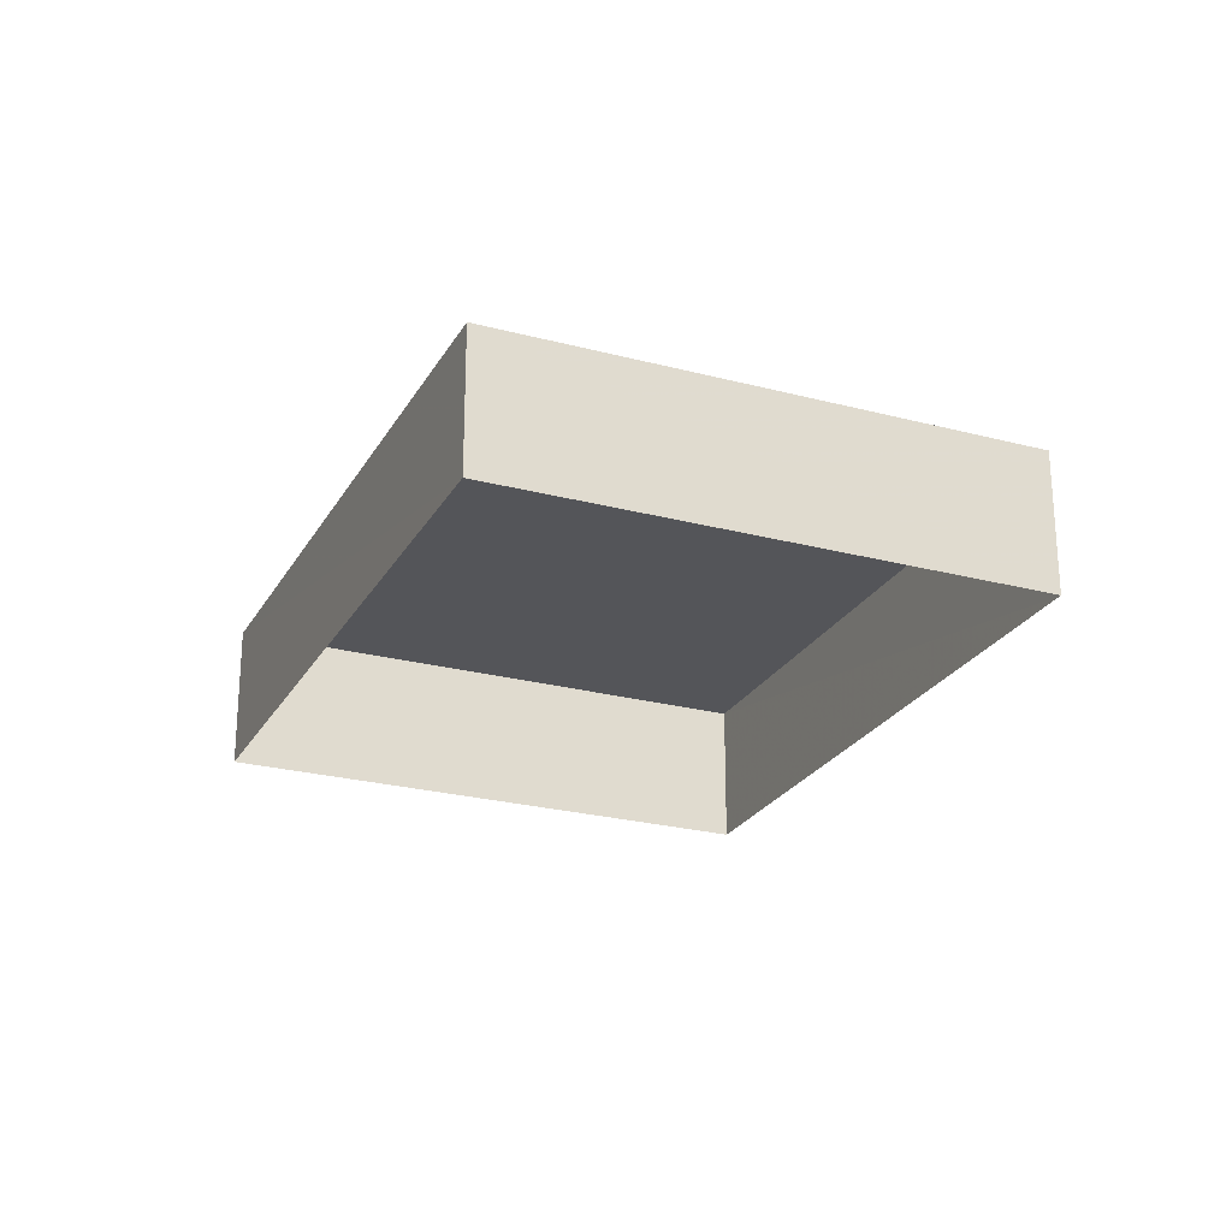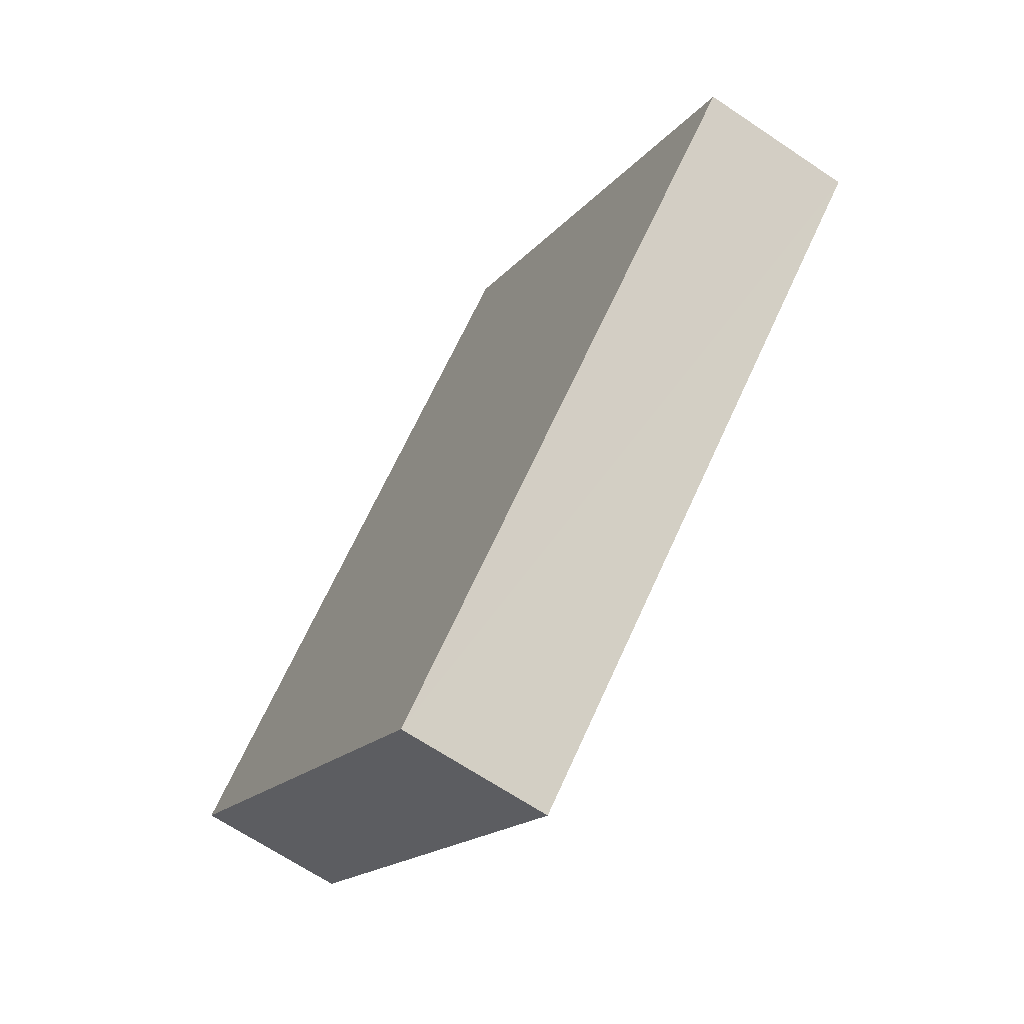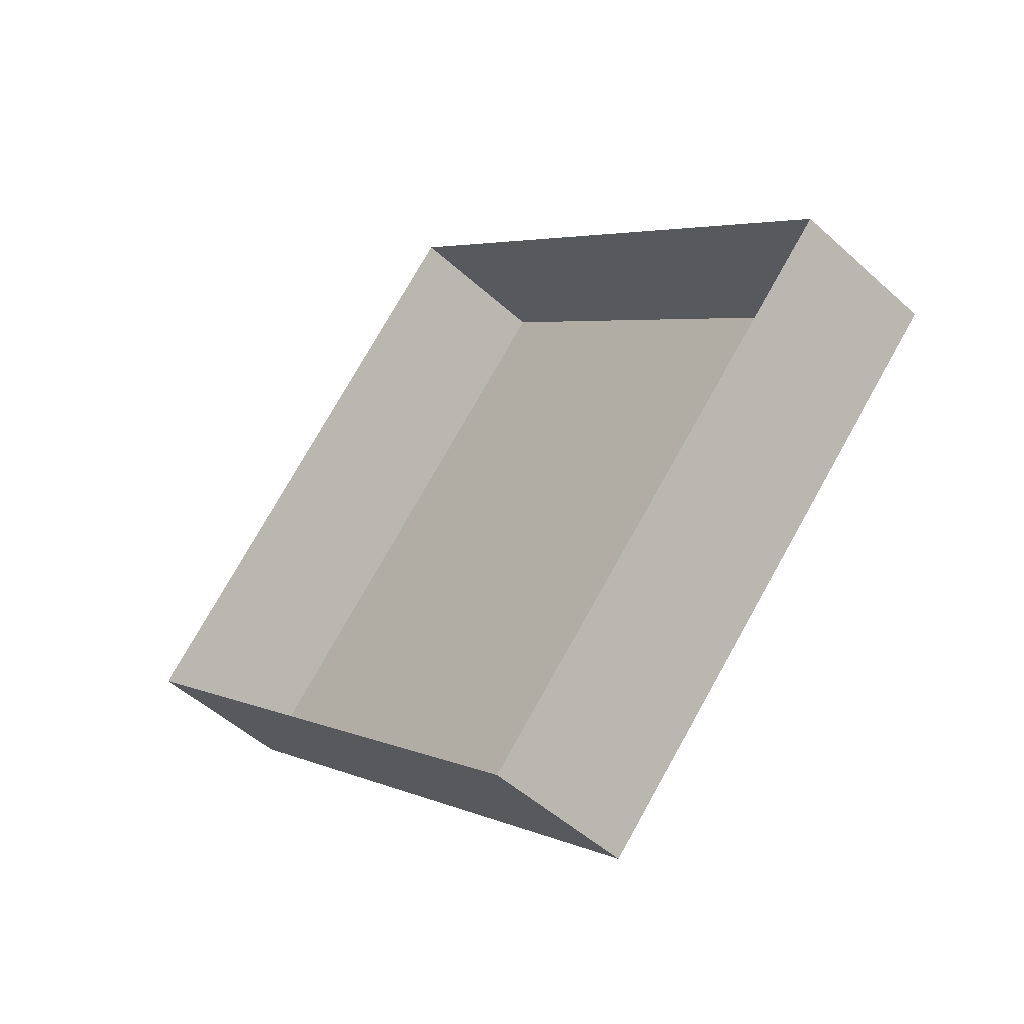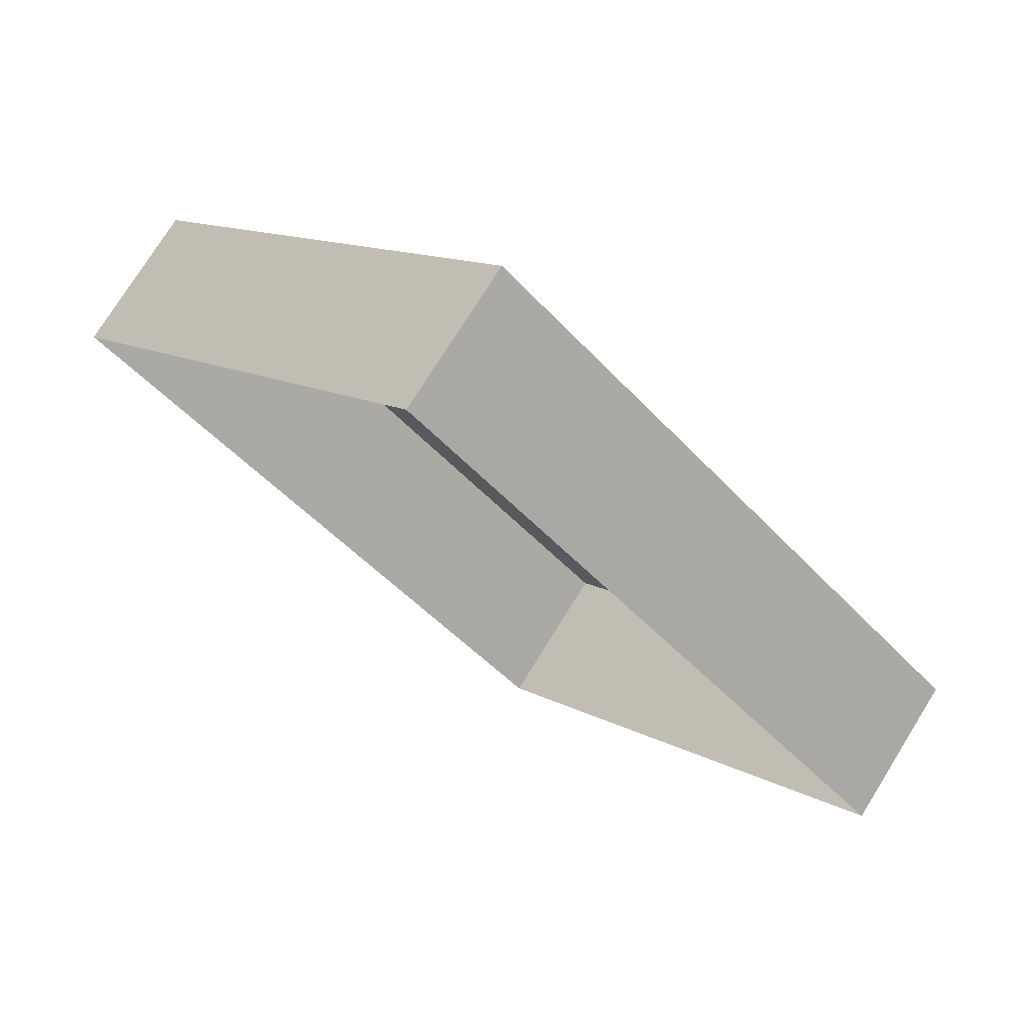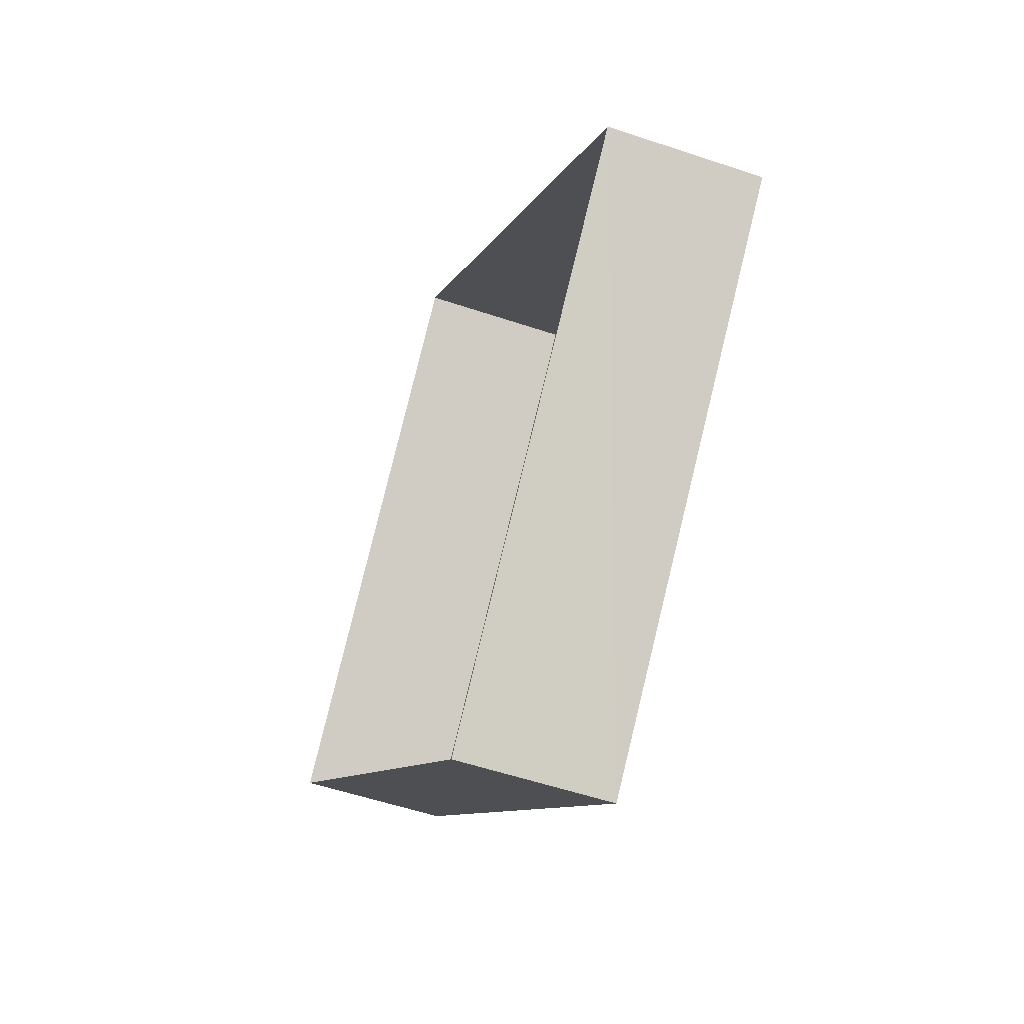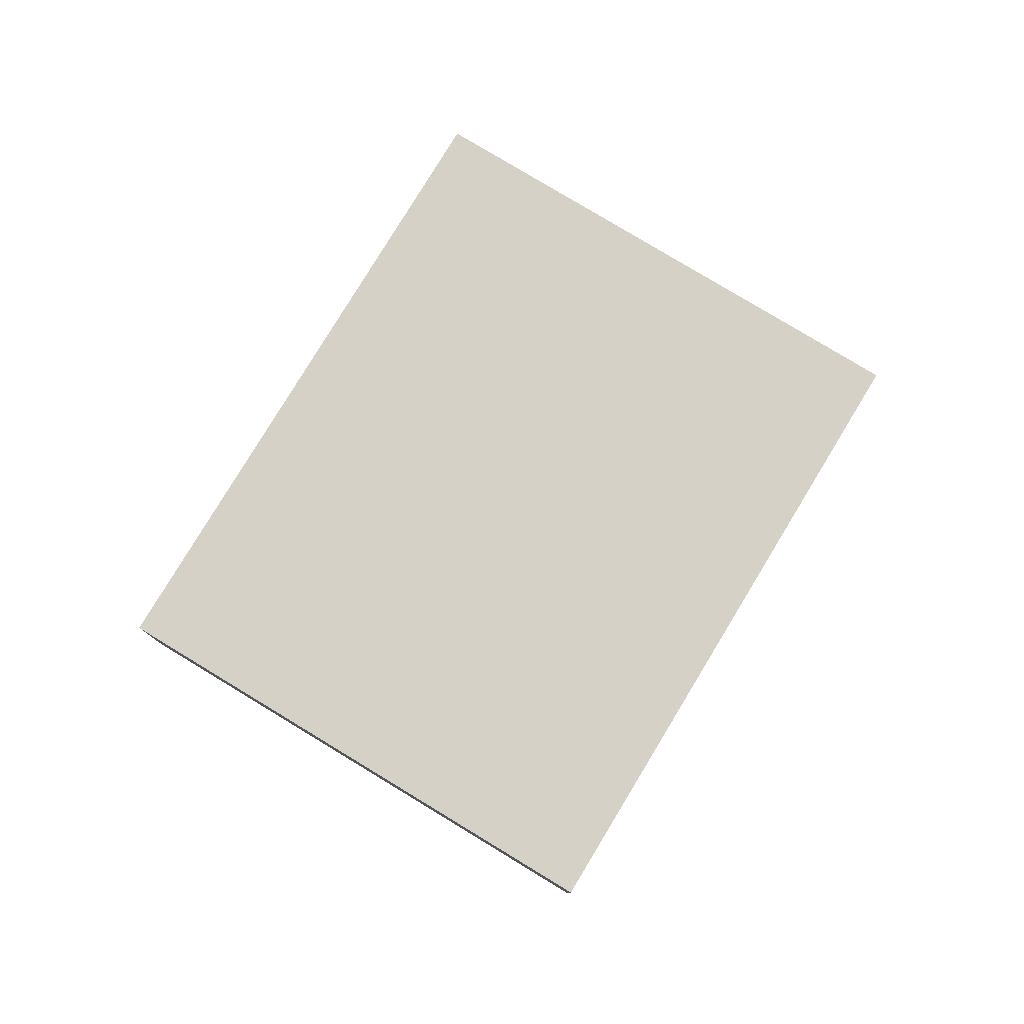
<metadata>
{"format":"obj","ext":"obj","renderer":"f3d","projection":"perspective","resolution":1024,"background":"white","views":[{"elev":-24.7,"azim":109.9,"up":"+Z"},{"elev":-66.8,"azim":56.0,"up":"+Y"},{"elev":-49.5,"azim":-135.1,"up":"+Y"},{"elev":75.0,"azim":-148.1,"up":"+Y"},{"elev":-53.0,"azim":-110.0,"up":"+Y"},{"elev":79.4,"azim":164.5,"up":"+Z"}]}
</metadata>
<code>
v 9674 -1.091e+04 19.75
v 9677 -1.091e+04 19.75
v 9675 -1.091e+04 19.75
v 9675 -1.091e+04 19.75
v 9677 -1.091e+04 20.22
v 9674 -1.091e+04 20.22
v 9675 -1.091e+04 20.22
v 9675 -1.091e+04 20.22
f 1 2 3
f 1 4 2
f 5 6 7
f 5 8 6
f 7 1 3
f 7 6 1
f 6 4 1
f 6 8 4
f 5 2 4
f 8 5 4
f 7 3 2
f 5 7 2

</code>
